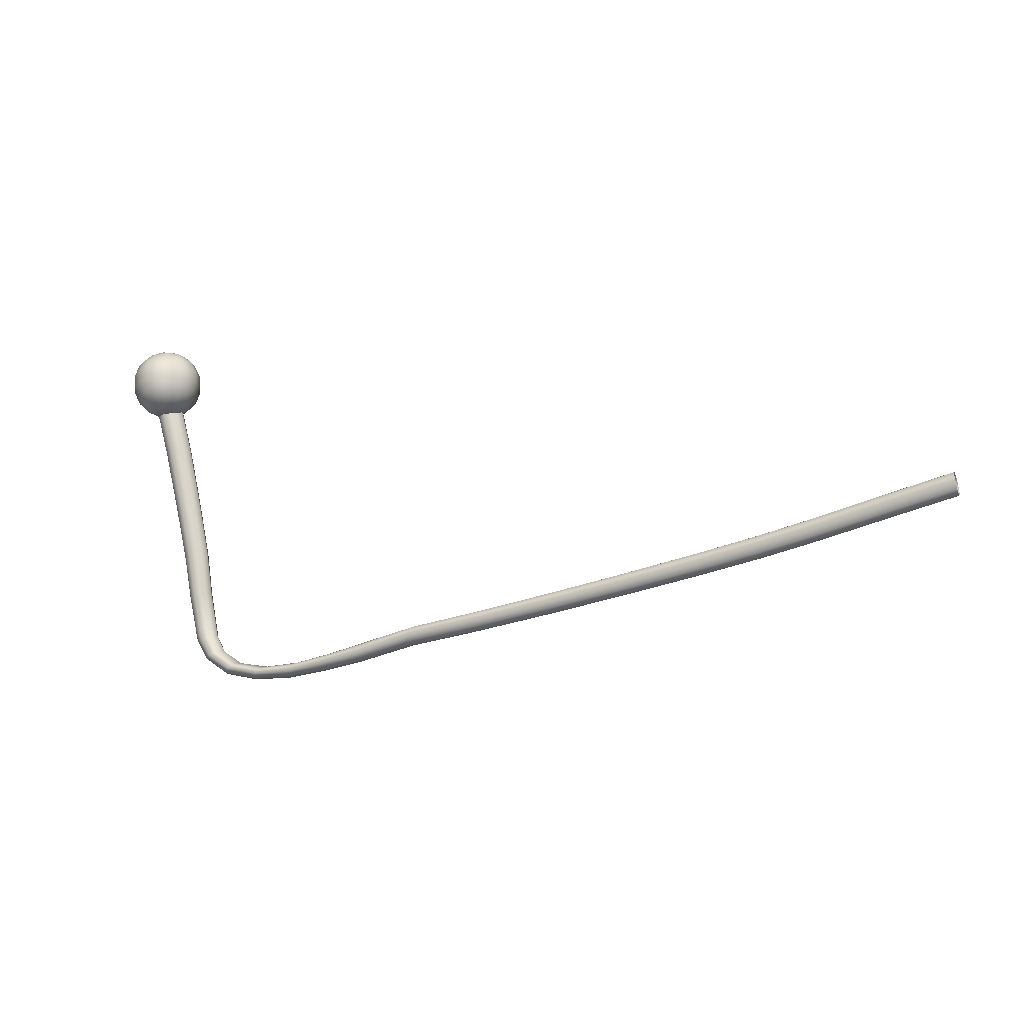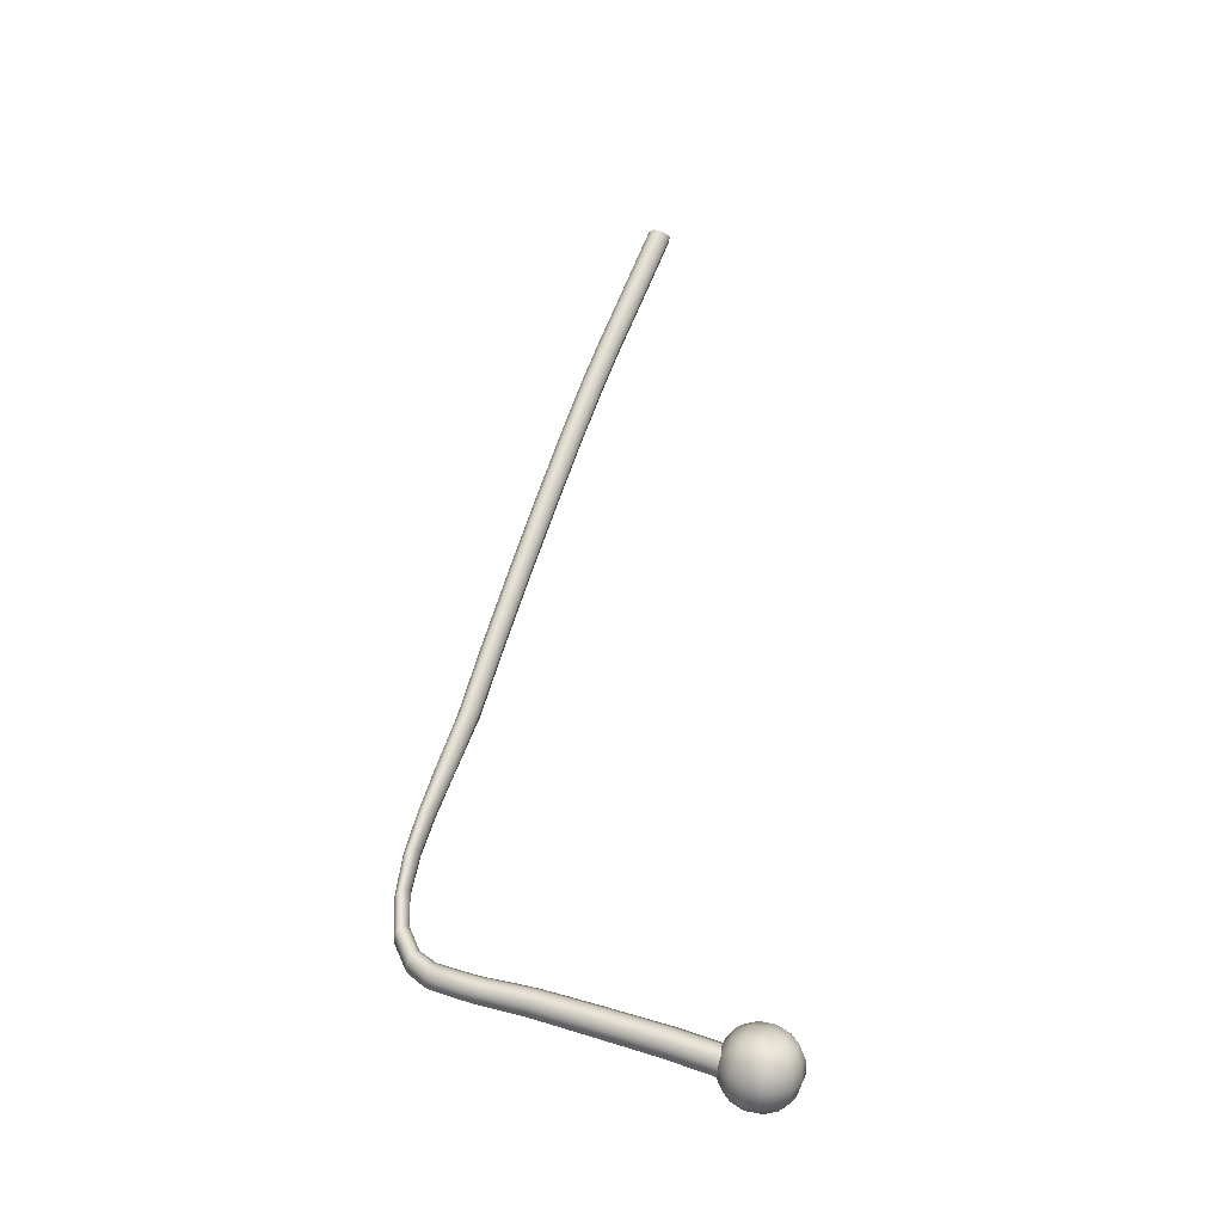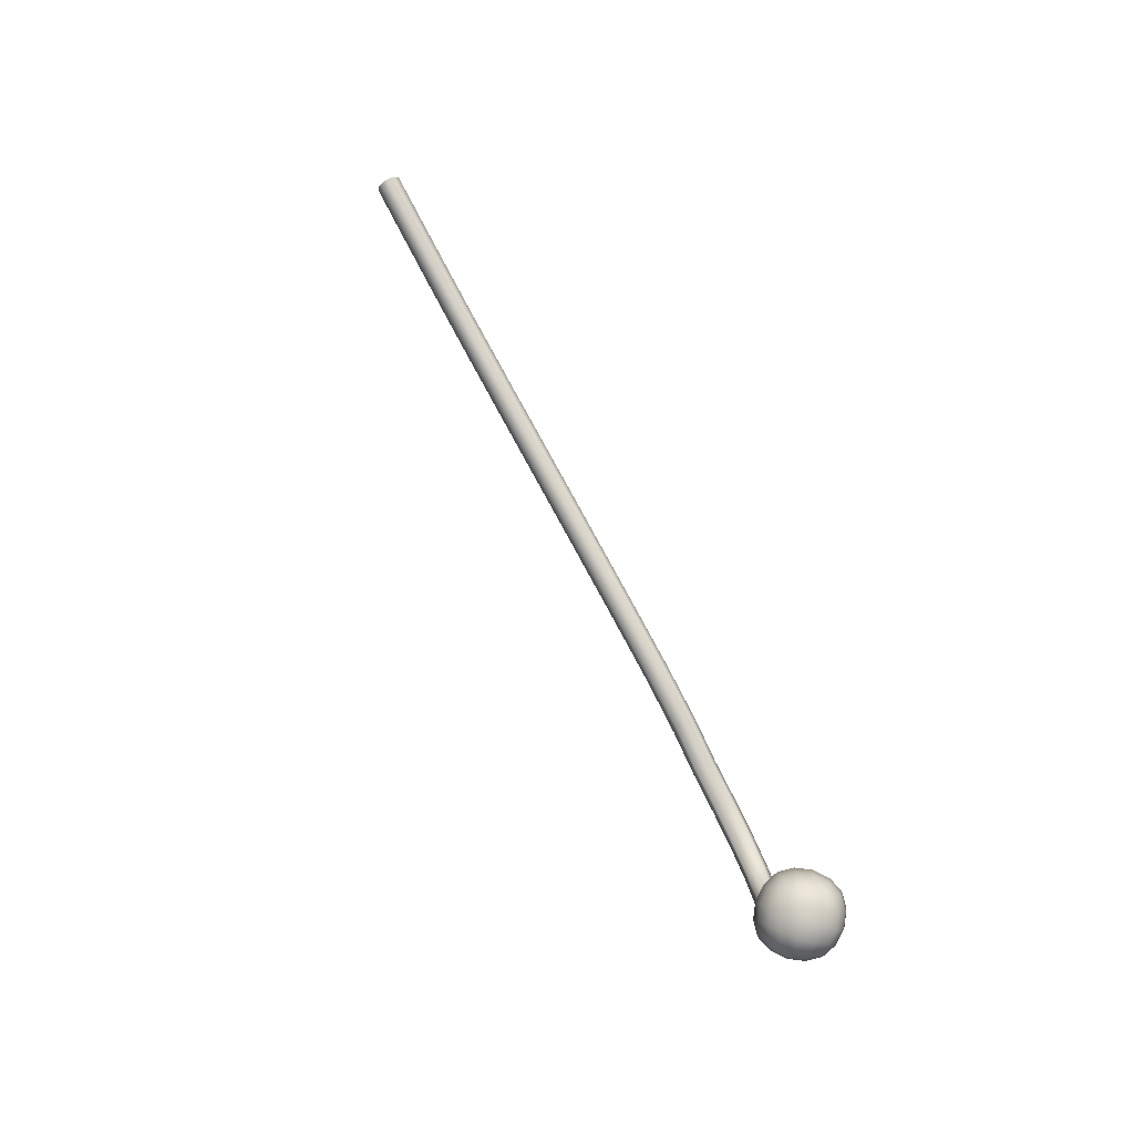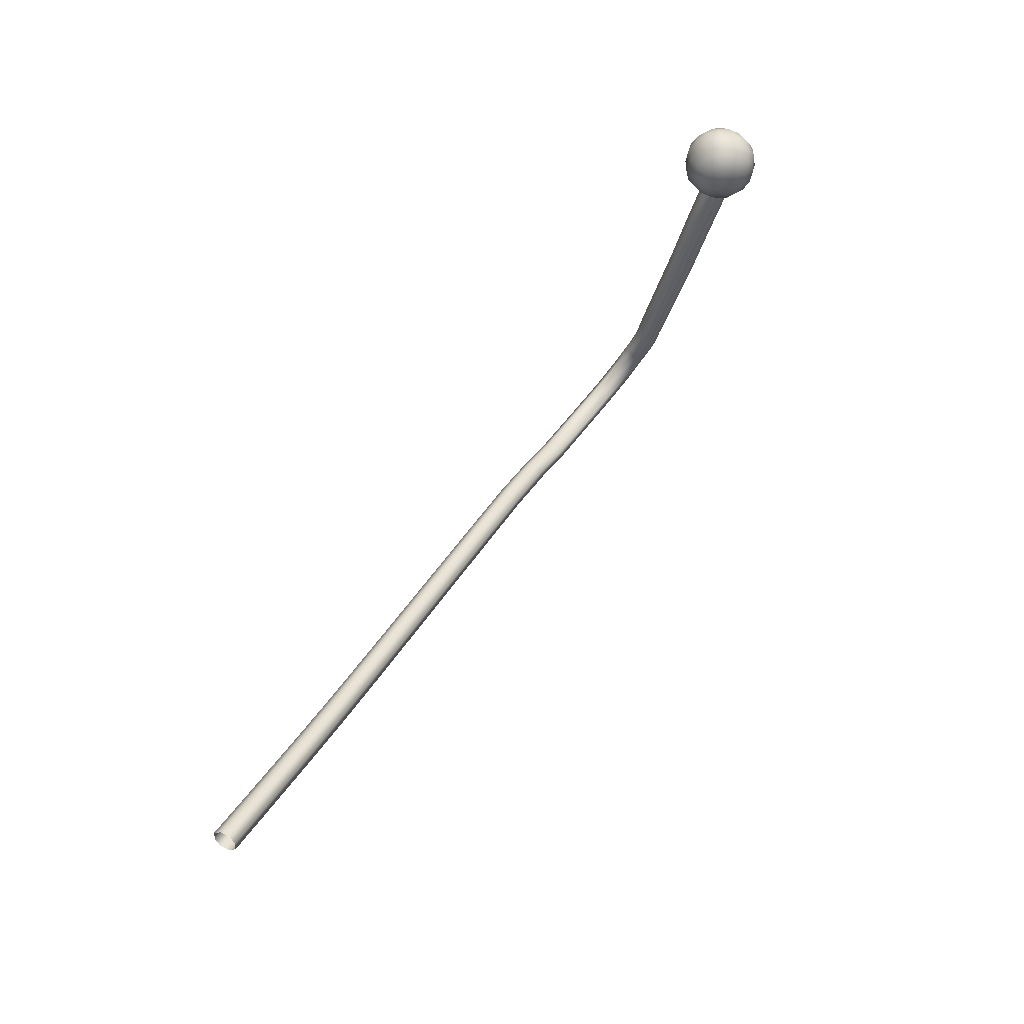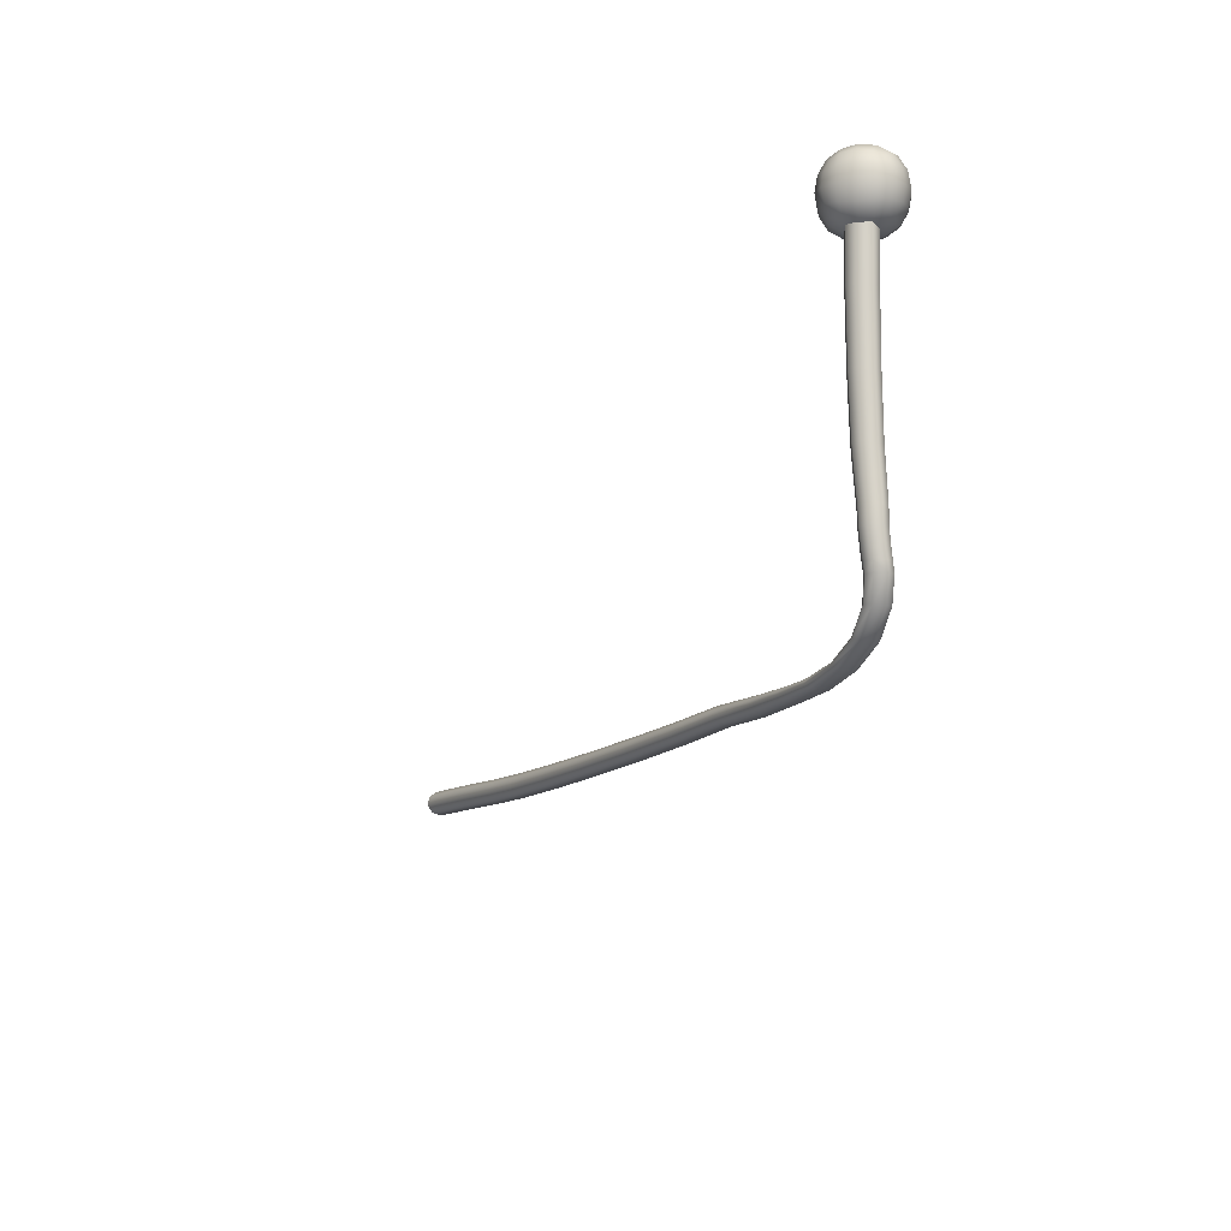
<metadata>
{"format":"obj","ext":"obj","renderer":"f3d","projection":"perspective","resolution":1024,"background":"white","views":[{"elev":0.4,"azim":16.3,"up":"+Z"},{"elev":67.1,"azim":-87.3,"up":"+Y"},{"elev":63.5,"azim":-122.6,"up":"+Z"},{"elev":57.1,"azim":115.6,"up":"+Z"},{"elev":-31.2,"azim":-122.8,"up":"+Z"}]}
</metadata>
<code>
v 1.208 -1.425 1.252
v 1.213 -1.431 1.256
v 1.214 -1.419 1.253
v 1.219 -1.425 1.257
v 1.217 -1.421 1.246
v 1.222 -1.427 1.249
v 1.211 -1.427 1.245
v 1.216 -1.433 1.248
v 1.216 -1.429 1.258
v 1.217 -1.421 1.256
v 1.216 -1.419 1.249
v 1.222 -1.426 1.253
v 1.221 -1.424 1.246
v 1.214 -1.424 1.244
v 1.22 -1.431 1.248
v 1.213 -1.431 1.245
v 1.208 -1.426 1.248
v 1.214 -1.434 1.252
v 1.209 -1.428 1.255
v 1.21 -1.421 1.253
v 1.212 -1.424 1.257
v 1.22 -1.421 1.251
v 1.218 -1.428 1.244
v 1.21 -1.431 1.25
v 1.219 -1.431 1.254
v 1.211 -1.421 1.248
v 1.21 -1.426 1.256
v 1.211 -1.422 1.256
v 1.211 -1.43 1.256
v 1.214 -1.43 1.257
v 1.214 -1.427 1.258
v 1.215 -1.423 1.257
v 1.218 -1.427 1.257
v 1.218 -1.423 1.257
v 1.212 -1.42 1.253
v 1.215 -1.42 1.255
v 1.215 -1.419 1.251
v 1.219 -1.421 1.254
v 1.218 -1.42 1.25
v 1.221 -1.426 1.256
v 1.222 -1.424 1.253
v 1.221 -1.422 1.249
v 1.222 -1.427 1.251
v 1.222 -1.426 1.248
v 1.217 -1.42 1.247
v 1.219 -1.422 1.246
v 1.216 -1.422 1.244
v 1.22 -1.426 1.245
v 1.216 -1.426 1.243
v 1.221 -1.429 1.249
v 1.219 -1.43 1.246
v 1.215 -1.43 1.244
v 1.218 -1.433 1.248
v 1.215 -1.432 1.247
v 1.212 -1.426 1.244
v 1.212 -1.429 1.245
v 1.209 -1.427 1.246
v 1.211 -1.431 1.247
v 1.208 -1.429 1.249
v 1.215 -1.434 1.25
v 1.212 -1.433 1.251
v 1.209 -1.43 1.253
v 1.213 -1.432 1.254
v 1.208 -1.425 1.25
v 1.217 -1.433 1.253
v 1.218 -1.43 1.256
v 1.22 -1.432 1.251
v 1.221 -1.429 1.254
v 1.209 -1.423 1.247
v 1.212 -1.422 1.245
v 1.21 -1.421 1.25
v 1.213 -1.419 1.248
v 1.208 -1.426 1.254
v 1.209 -1.423 1.253
v 1.209 -1.425 1.255
v 1.212 -1.428 1.257
v 1.216 -1.425 1.258
v 1.213 -1.421 1.256
v 1.217 -1.419 1.253
v 1.22 -1.423 1.255
v 1.222 -1.425 1.25
v 1.219 -1.421 1.248
v 1.218 -1.424 1.244
v 1.221 -1.428 1.246
v 1.217 -1.431 1.246
v 1.214 -1.428 1.243
v 1.21 -1.429 1.246
v 1.213 -1.433 1.249
v 1.211 -1.432 1.254
v 1.208 -1.428 1.251
v 1.216 -1.432 1.255
v 1.218 -1.433 1.251
v 1.222 -1.43 1.251
v 1.22 -1.428 1.256
v 1.21 -1.424 1.245
v 1.208 -1.423 1.25
v 1.212 -1.419 1.251
v 1.214 -1.421 1.246
v 1.389 -1.452 1.226
v 1.211 -1.424 1.252
v 1.325 -1.448 1.206
v 1.377 -1.451 1.222
v 1.388 -1.45 1.23
v 1.376 -1.449 1.226
v 1.384 -1.449 1.229
v 1.385 -1.451 1.224
v 1.389 -1.448 1.227
v 1.385 -1.448 1.226
v 1.377 -1.448 1.223
v 1.388 -1.453 1.229
v 1.384 -1.453 1.228
v 1.376 -1.452 1.225
v 1.369 -1.45 1.219
v 1.368 -1.449 1.224
v 1.369 -1.447 1.221
v 1.368 -1.452 1.222
v 1.352 -1.45 1.214
v 1.351 -1.448 1.218
v 1.361 -1.45 1.217
v 1.36 -1.448 1.221
v 1.361 -1.447 1.218
v 1.352 -1.446 1.215
v 1.361 -1.451 1.22
v 1.351 -1.451 1.217
v 1.339 -1.449 1.21
v 1.339 -1.447 1.215
v 1.339 -1.446 1.212
v 1.339 -1.45 1.213
v 1.325 -1.447 1.211
v 1.325 -1.445 1.208
v 1.324 -1.45 1.209
v 1.279 -1.446 1.195
v 1.309 -1.447 1.202
v 1.31 -1.446 1.207
v 1.309 -1.444 1.203
v 1.309 -1.449 1.205
v 1.281 -1.444 1.199
v 1.293 -1.447 1.198
v 1.294 -1.445 1.203
v 1.294 -1.444 1.2
v 1.28 -1.443 1.196
v 1.294 -1.448 1.201
v 1.28 -1.447 1.198
v 1.268 -1.445 1.192
v 1.269 -1.444 1.196
v 1.269 -1.442 1.193
v 1.269 -1.447 1.194
v 1.26 -1.444 1.189
v 1.261 -1.443 1.193
v 1.261 -1.441 1.191
v 1.26 -1.446 1.192
v 1.252 -1.443 1.188
v 1.253 -1.442 1.191
v 1.253 -1.44 1.189
v 1.252 -1.445 1.19
v 1.236 -1.44 1.188
v 1.239 -1.44 1.19
v 1.243 -1.442 1.187
v 1.246 -1.441 1.19
v 1.245 -1.439 1.188
v 1.238 -1.438 1.189
v 1.244 -1.444 1.189
v 1.237 -1.442 1.189
v 1.231 -1.438 1.191
v 1.235 -1.438 1.192
v 1.233 -1.436 1.191
v 1.232 -1.441 1.192
v 1.227 -1.436 1.196
v 1.232 -1.436 1.197
v 1.228 -1.437 1.194
v 1.232 -1.437 1.196
v 1.23 -1.434 1.194
v 1.23 -1.434 1.196
v 1.23 -1.439 1.195
v 1.229 -1.439 1.197
v 1.227 -1.435 1.197
v 1.231 -1.436 1.199
v 1.229 -1.433 1.198
v 1.228 -1.438 1.198
v 1.226 -1.434 1.2
v 1.23 -1.435 1.202
v 1.228 -1.432 1.201
v 1.228 -1.437 1.201
v 1.224 -1.433 1.207
v 1.229 -1.434 1.209
v 1.225 -1.434 1.203
v 1.229 -1.434 1.205
v 1.227 -1.432 1.204
v 1.227 -1.431 1.207
v 1.227 -1.437 1.204
v 1.226 -1.436 1.208
v 1.223 -1.432 1.212
v 1.228 -1.432 1.214
v 1.225 -1.43 1.213
v 1.225 -1.435 1.213
v 1.216 -1.428 1.235
v 1.221 -1.428 1.236
v 1.219 -1.43 1.223
v 1.225 -1.43 1.224
v 1.223 -1.427 1.223
v 1.219 -1.425 1.235
v 1.222 -1.433 1.224
v 1.218 -1.431 1.236
v 1.213 -1.426 1.244
v 1.218 -1.426 1.246
v 1.216 -1.423 1.245
v 1.215 -1.429 1.245
v 1.215 -1.425 1.253
v 1.213 -1.422 1.252
v 1.213 -1.427 1.252
v 1.214 -1.426 1.253
v 1.217 -1.428 1.246
v 1.22 -1.43 1.236
v 1.224 -1.432 1.224
v 1.227 -1.434 1.214
v 1.228 -1.435 1.209
v 1.228 -1.436 1.205
v 1.229 -1.436 1.202
v 1.23 -1.437 1.199
v 1.231 -1.438 1.197
v 1.231 -1.439 1.196
v 1.234 -1.44 1.192
v 1.238 -1.442 1.19
v 1.245 -1.443 1.19
v 1.253 -1.444 1.191
v 1.261 -1.445 1.193
v 1.269 -1.446 1.195
v 1.28 -1.446 1.199
v 1.294 -1.447 1.203
v 1.309 -1.448 1.206
v 1.325 -1.448 1.211
v 1.339 -1.449 1.214
v 1.351 -1.45 1.218
v 1.36 -1.45 1.221
v 1.368 -1.45 1.224
v 1.376 -1.451 1.226
v 1.384 -1.451 1.229
v 1.388 -1.451 1.23
v 1.215 -1.423 1.253
v 1.218 -1.424 1.245
v 1.221 -1.426 1.236
v 1.224 -1.428 1.224
v 1.227 -1.431 1.213
v 1.228 -1.432 1.208
v 1.229 -1.433 1.204
v 1.23 -1.433 1.201
v 1.231 -1.434 1.198
v 1.231 -1.435 1.197
v 1.232 -1.435 1.195
v 1.234 -1.437 1.192
v 1.239 -1.438 1.189
v 1.246 -1.44 1.189
v 1.253 -1.441 1.19
v 1.261 -1.441 1.192
v 1.269 -1.442 1.195
v 1.281 -1.443 1.198
v 1.294 -1.444 1.201
v 1.31 -1.445 1.205
v 1.325 -1.445 1.209
v 1.339 -1.446 1.213
v 1.351 -1.447 1.217
v 1.361 -1.447 1.22
v 1.369 -1.447 1.222
v 1.376 -1.448 1.225
v 1.384 -1.448 1.228
v 1.388 -1.448 1.229
v 1.212 -1.423 1.252
v 1.214 -1.424 1.244
v 1.217 -1.426 1.235
v 1.221 -1.428 1.223
v 1.224 -1.43 1.212
v 1.225 -1.431 1.207
v 1.226 -1.432 1.203
v 1.227 -1.433 1.2
v 1.228 -1.434 1.197
v 1.228 -1.434 1.196
v 1.229 -1.435 1.194
v 1.232 -1.437 1.191
v 1.237 -1.438 1.188
v 1.244 -1.44 1.187
v 1.252 -1.441 1.188
v 1.26 -1.442 1.19
v 1.269 -1.443 1.192
v 1.28 -1.444 1.195
v 1.294 -1.445 1.198
v 1.309 -1.446 1.202
v 1.325 -1.446 1.206
v 1.339 -1.447 1.21
v 1.352 -1.448 1.214
v 1.361 -1.448 1.217
v 1.369 -1.449 1.219
v 1.377 -1.449 1.222
v 1.385 -1.449 1.225
v 1.389 -1.45 1.226
v 1.211 -1.426 1.252
v 1.214 -1.428 1.244
v 1.217 -1.429 1.235
v 1.22 -1.432 1.223
v 1.223 -1.434 1.213
v 1.224 -1.435 1.207
v 1.225 -1.435 1.204
v 1.226 -1.436 1.201
v 1.227 -1.437 1.198
v 1.228 -1.438 1.196
v 1.228 -1.438 1.195
v 1.231 -1.44 1.191
v 1.236 -1.442 1.188
v 1.244 -1.443 1.188
v 1.252 -1.444 1.188
v 1.26 -1.445 1.19
v 1.268 -1.446 1.193
v 1.279 -1.447 1.196
v 1.293 -1.448 1.2
v 1.309 -1.449 1.203
v 1.325 -1.449 1.207
v 1.339 -1.45 1.211
v 1.351 -1.451 1.215
v 1.361 -1.451 1.218
v 1.369 -1.452 1.221
v 1.377 -1.452 1.223
v 1.385 -1.452 1.226
v 1.388 -1.453 1.227
f 1 73 75 74
f 73 19 27 75
f 75 27 21 28
f 74 75 28 20
f 19 29 76 27
f 29 2 30 76
f 76 30 9 31
f 27 76 31 21
f 21 31 77 32
f 31 9 33 77
f 77 33 4 34
f 32 77 34 10
f 20 28 78 35
f 28 21 32 78
f 78 32 10 36
f 35 78 36 3
f 3 36 79 37
f 36 10 38 79
f 79 38 22 39
f 37 79 39 11
f 10 34 80 38
f 34 4 40 80
f 80 40 12 41
f 38 80 41 22
f 22 41 81 42
f 41 12 43 81
f 81 43 6 44
f 42 81 44 13
f 11 39 82 45
f 39 22 42 82
f 82 42 13 46
f 45 82 46 5
f 5 46 83 47
f 46 13 48 83
f 83 48 23 49
f 47 83 49 14
f 13 44 84 48
f 44 6 50 84
f 84 50 15 51
f 48 84 51 23
f 23 51 85 52
f 51 15 53 85
f 85 53 8 54
f 52 85 54 16
f 14 49 86 55
f 49 23 52 86
f 86 52 16 56
f 55 86 56 7
f 7 56 87 57
f 56 16 58 87
f 87 58 24 59
f 57 87 59 17
f 16 54 88 58
f 54 8 60 88
f 88 60 18 61
f 58 88 61 24
f 24 61 89 62
f 61 18 63 89
f 89 63 2 29
f 62 89 29 19
f 17 59 90 64
f 59 24 62 90
f 90 62 19 73
f 64 90 73 1
f 2 63 91 30
f 63 18 65 91
f 91 65 25 66
f 30 91 66 9
f 18 60 92 65
f 60 8 53 92
f 92 53 15 67
f 65 92 67 25
f 25 67 93 68
f 67 15 50 93
f 93 50 6 43
f 68 93 43 12
f 9 66 94 33
f 66 25 68 94
f 94 68 12 40
f 33 94 40 4
f 7 57 95 55
f 57 17 69 95
f 95 69 26 70
f 55 95 70 14
f 17 64 96 69
f 64 1 74 96
f 96 74 20 71
f 69 96 71 26
f 26 71 97 72
f 71 20 35 97
f 97 35 3 37
f 72 97 37 11
f 14 70 98 47
f 70 26 72 98
f 98 72 11 45
f 47 98 45 5
f 204 100 295 296
f 308 309 152 158
f 125 101 315 316
f 318 319 113 119
f 106 102 320 321
f 105 104 264 265
f 266 103 105 265
f 294 107 108 293
f 292 293 108 109
f 322 99 106 321
f 238 110 111 237
f 236 237 111 112
f 262 263 114 120
f 263 264 104 114
f 291 292 109 115
f 290 291 115 121
f 319 320 102 113
f 235 236 112 116
f 234 235 116 123
f 119 117 317 318
f 120 118 261 262
f 289 290 121 122
f 233 234 123 124
f 117 125 316 317
f 118 126 260 261
f 288 289 122 127
f 232 233 124 128
f 126 129 259 260
f 287 288 127 130
f 231 232 128 131
f 138 132 312 313
f 313 314 133 138
f 257 258 134 139
f 258 259 129 134
f 286 287 130 135
f 285 286 135 140
f 314 315 101 133
f 230 231 131 136
f 229 230 136 142
f 139 137 256 257
f 284 285 140 141
f 228 229 142 143
f 310 311 144 148
f 254 255 145 149
f 255 256 137 145
f 283 284 141 146
f 282 283 146 150
f 311 312 132 144
f 227 228 143 147
f 226 227 147 151
f 309 310 148 152
f 253 254 149 153
f 281 282 150 154
f 225 226 151 155
f 252 253 153 159
f 280 281 154 160
f 224 225 155 162
f 301 302 180 186
f 305 306 164 170
f 158 156 307 308
f 159 157 251 252
f 279 280 160 161
f 223 224 162 163
f 249 250 165 171
f 250 251 157 165
f 278 279 161 166
f 277 278 166 172
f 306 307 156 164
f 222 223 163 167
f 221 222 167 174
f 170 168 304 305
f 171 169 248 249
f 276 277 172 173
f 220 221 174 175
f 302 303 176 180
f 246 247 177 181
f 248 169 177 247
f 275 276 173 178
f 274 275 178 182
f 168 176 303 304
f 179 219 220 175
f 218 219 179 183
f 245 246 181 187
f 273 274 182 188
f 217 218 183 190
f 298 299 192 198
f 186 184 300 301
f 187 185 244 245
f 272 273 188 189
f 216 217 190 191
f 242 243 193 199
f 243 244 185 193
f 271 272 189 194
f 270 271 194 200
f 299 300 184 192
f 215 216 191 195
f 214 215 195 202
f 198 196 297 298
f 199 197 241 242
f 269 270 200 201
f 213 214 202 203
f 196 204 296 297
f 197 205 240 241
f 268 269 201 206
f 212 213 203 207
f 205 208 239 240
f 267 268 206 209
f 211 212 207 210
f 205 212 211 208
f 197 213 212 205
f 199 214 213 197
f 199 193 215 214
f 193 185 216 215
f 187 217 216 185
f 187 181 218 217
f 181 177 219 218
f 220 219 177 169
f 171 221 220 169
f 171 165 222 221
f 165 157 223 222
f 159 224 223 157
f 159 153 225 224
f 153 149 226 225
f 149 145 227 226
f 145 137 228 227
f 139 229 228 137
f 139 134 230 229
f 134 129 231 230
f 126 232 231 129
f 118 233 232 126
f 120 234 233 118
f 120 114 235 234
f 114 104 236 235
f 105 237 236 104
f 103 238 237 105
f 239 209 206 240
f 240 206 201 241
f 241 201 200 242
f 200 194 243 242
f 194 189 244 243
f 244 189 188 245
f 188 182 246 245
f 182 178 247 246
f 173 248 247 178
f 248 173 172 249
f 172 166 250 249
f 166 161 251 250
f 251 161 160 252
f 160 154 253 252
f 154 150 254 253
f 150 146 255 254
f 146 141 256 255
f 256 141 140 257
f 140 135 258 257
f 135 130 259 258
f 259 130 127 260
f 260 127 122 261
f 261 122 121 262
f 121 115 263 262
f 115 109 264 263
f 264 109 108 265
f 107 266 265 108
f 204 268 267 100
f 196 269 268 204
f 198 270 269 196
f 198 192 271 270
f 192 184 272 271
f 186 273 272 184
f 186 180 274 273
f 180 176 275 274
f 176 168 276 275
f 170 277 276 168
f 170 164 278 277
f 164 156 279 278
f 158 280 279 156
f 158 152 281 280
f 152 148 282 281
f 148 144 283 282
f 144 132 284 283
f 138 285 284 132
f 138 133 286 285
f 133 101 287 286
f 125 288 287 101
f 117 289 288 125
f 119 290 289 117
f 119 113 291 290
f 113 102 292 291
f 106 293 292 102
f 99 294 293 106
f 295 210 207 296
f 296 207 203 297
f 297 203 202 298
f 202 195 299 298
f 195 191 300 299
f 300 191 190 301
f 190 183 302 301
f 183 179 303 302
f 304 303 179 175
f 304 175 174 305
f 174 167 306 305
f 167 163 307 306
f 307 163 162 308
f 162 155 309 308
f 155 151 310 309
f 151 147 311 310
f 147 143 312 311
f 312 143 142 313
f 142 136 314 313
f 136 131 315 314
f 315 131 128 316
f 316 128 124 317
f 317 124 123 318
f 123 116 319 318
f 116 112 320 319
f 320 112 111 321
f 110 322 321 111

</code>
